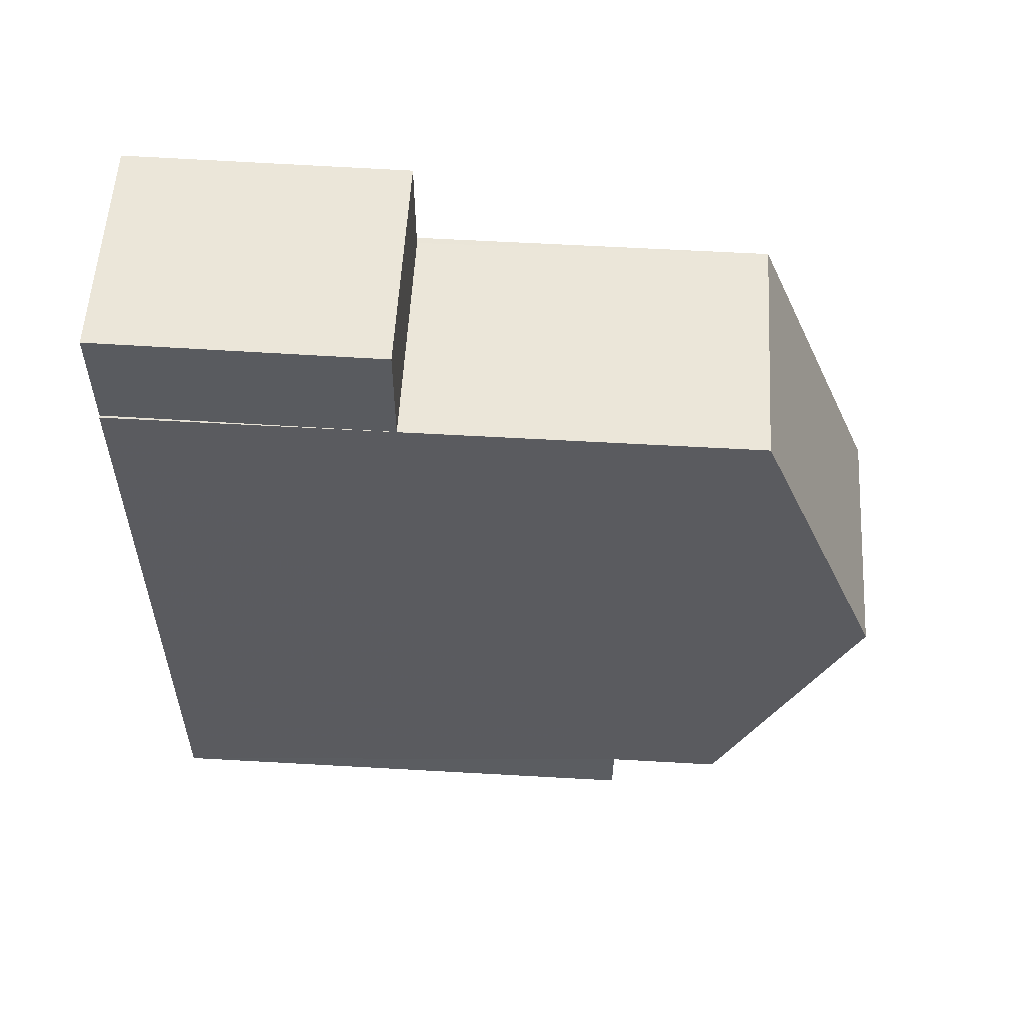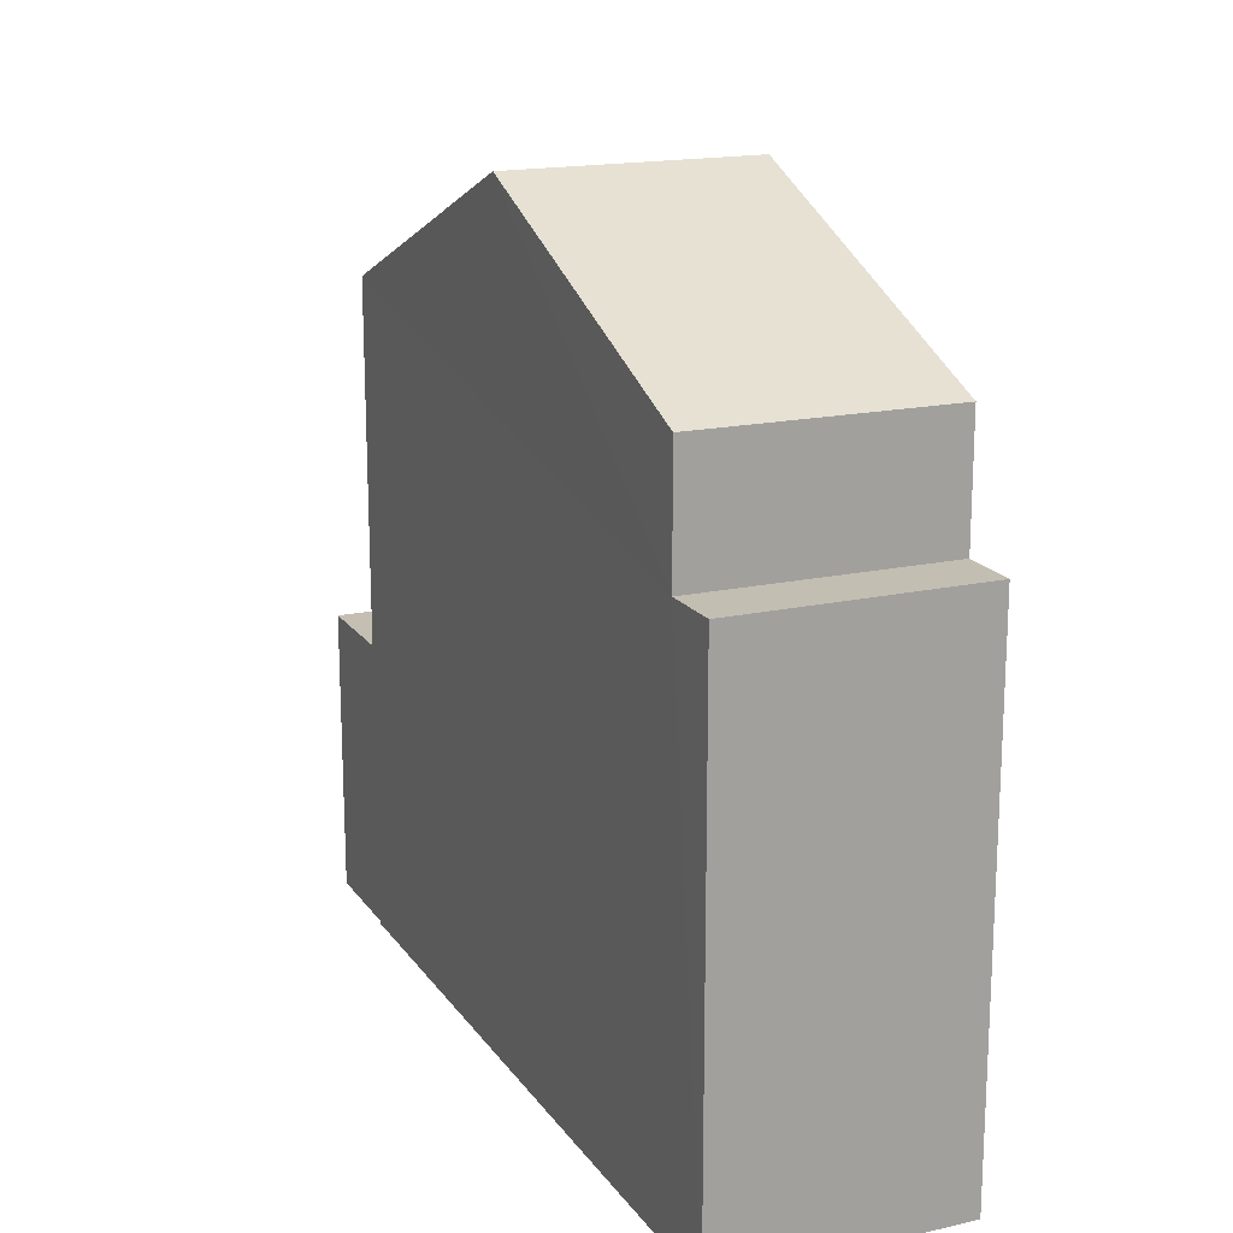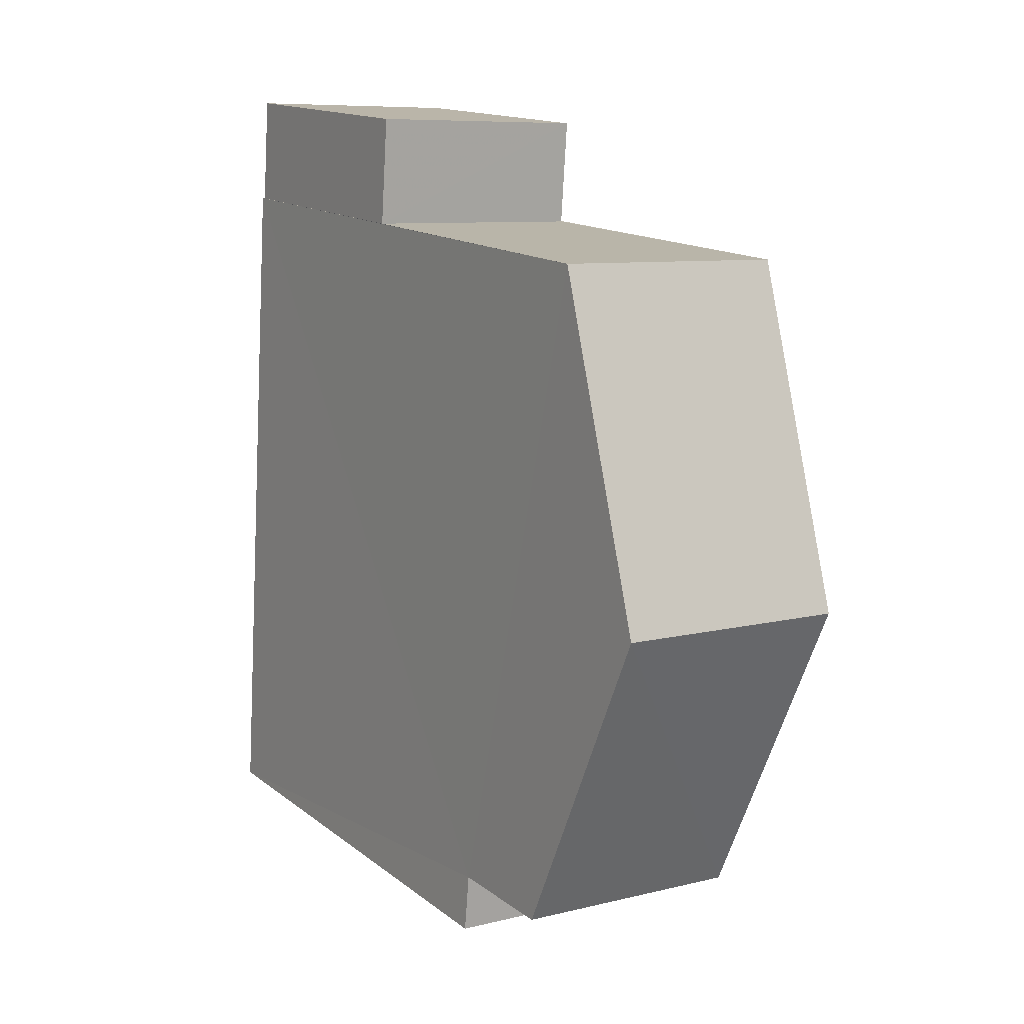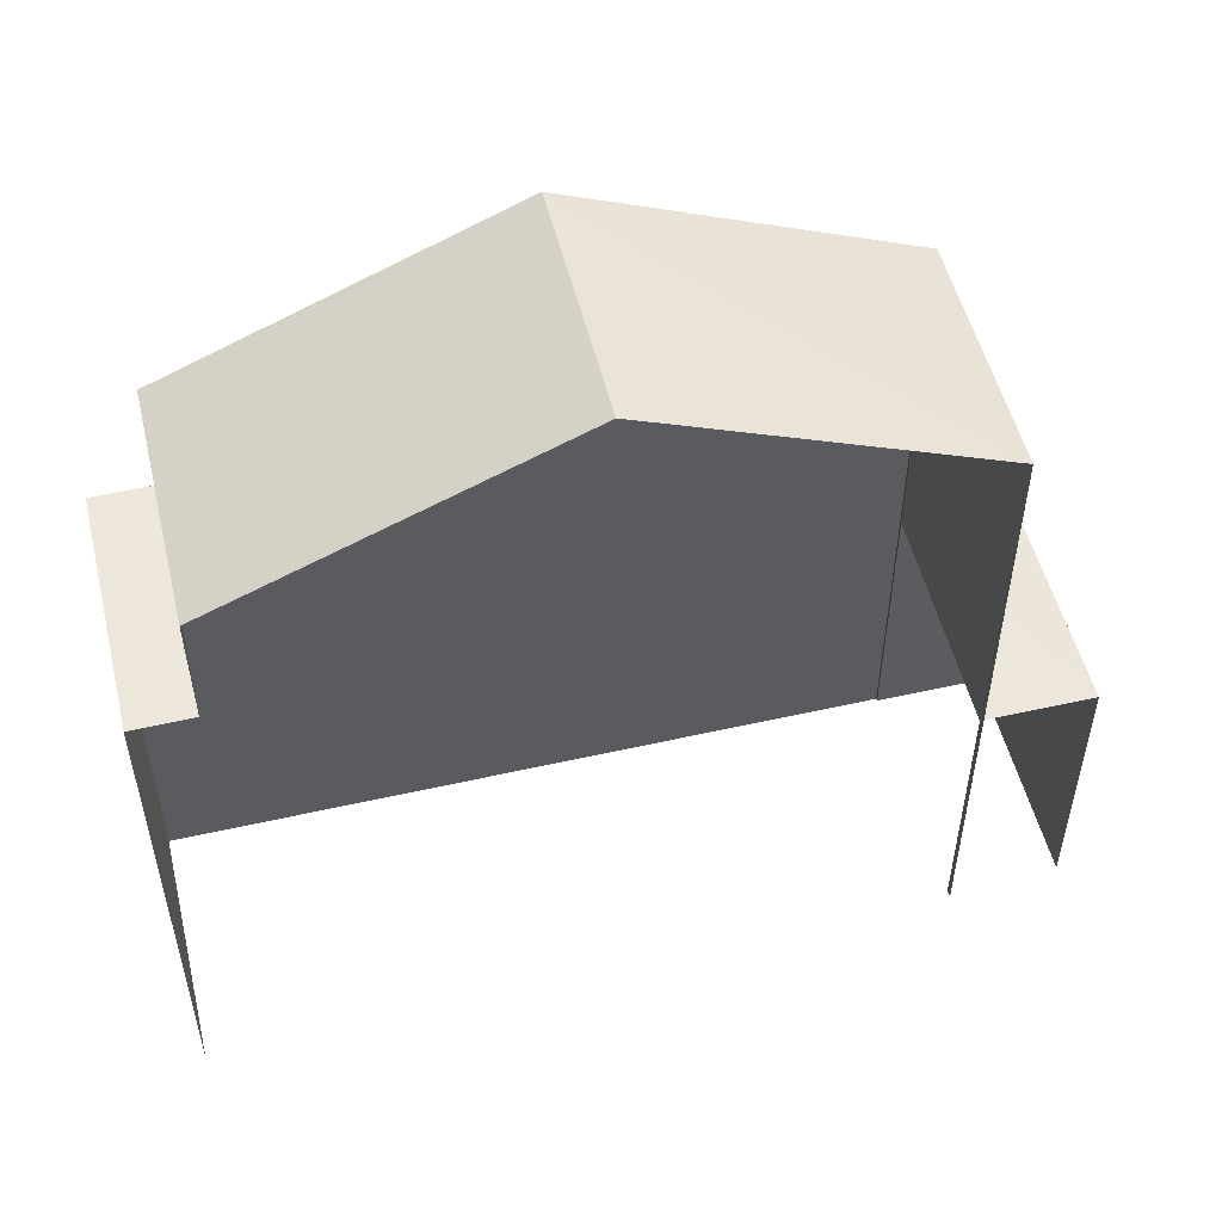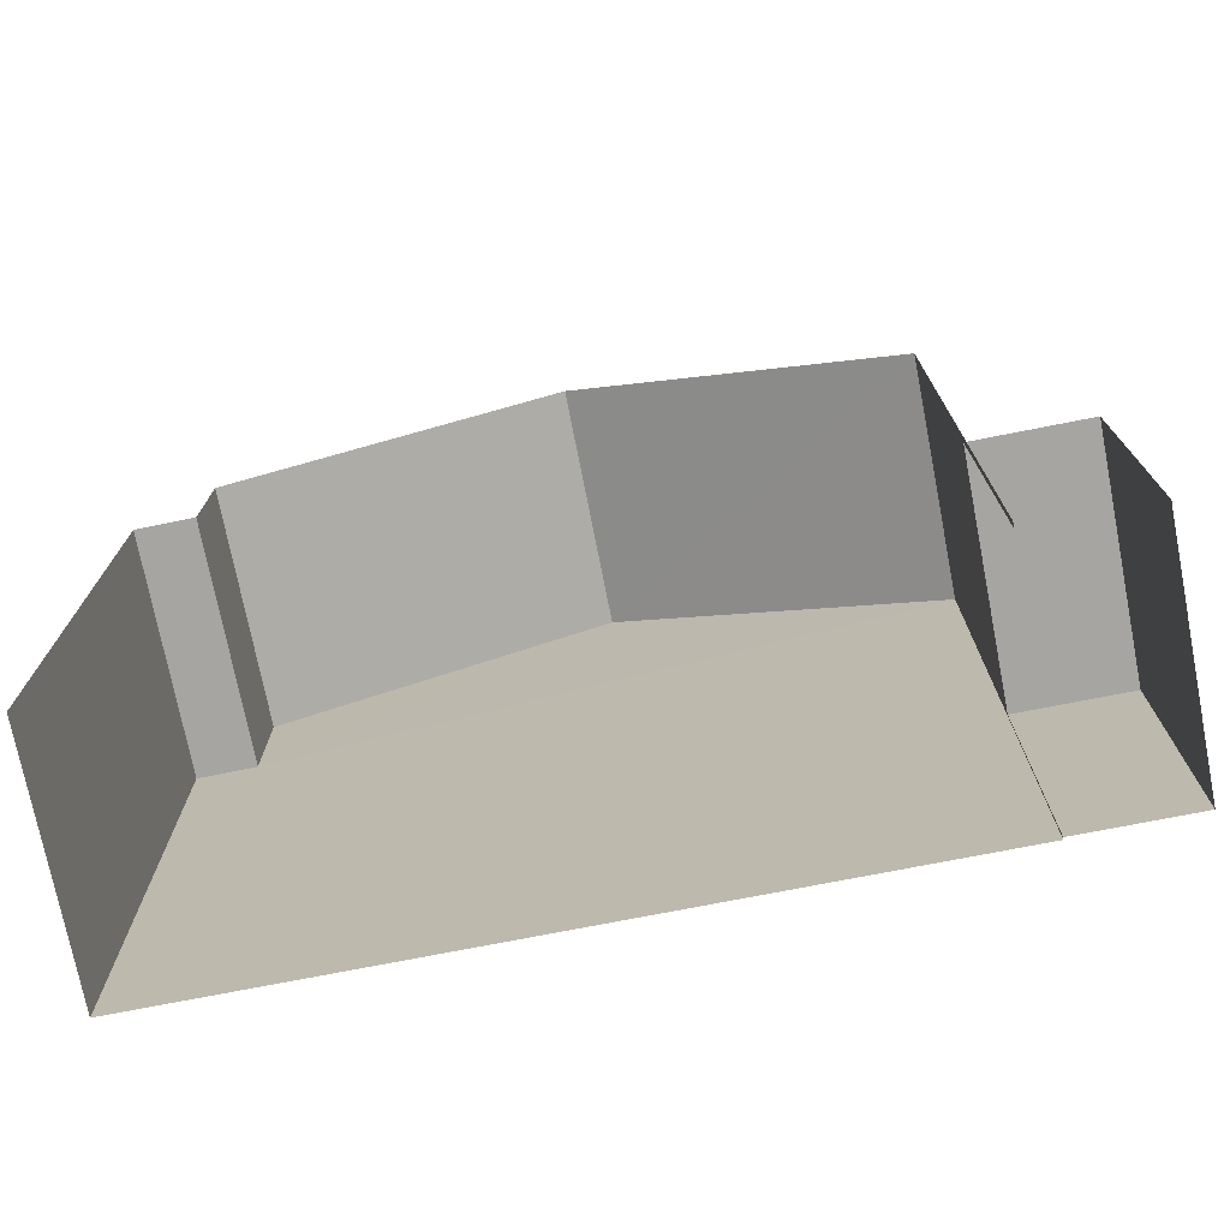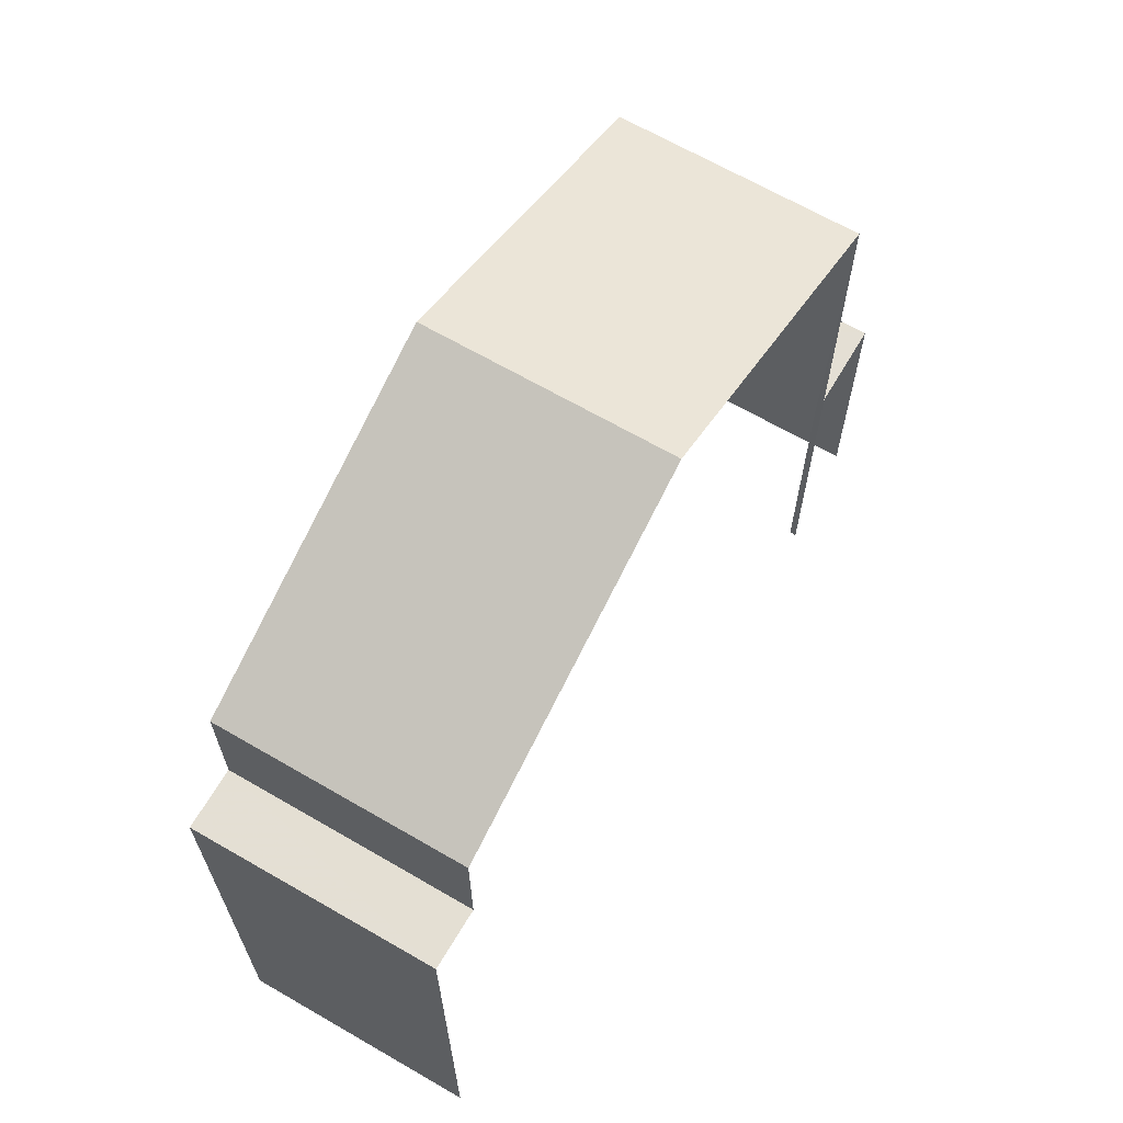
<metadata>
{"format":"obj","ext":"obj","renderer":"f3d","projection":"perspective","resolution":1024,"background":"white","views":[{"elev":60.0,"azim":-86.7,"up":"+Y"},{"elev":17.4,"azim":-27.3,"up":"+Z"},{"elev":15.1,"azim":-32.9,"up":"+Y"},{"elev":52.4,"azim":73.0,"up":"+Z"},{"elev":-73.8,"azim":97.7,"up":"+Z"},{"elev":66.2,"azim":26.8,"up":"+Z"}]}
</metadata>
<code>
v -3.737e+05 -1.036e+05 26.88
v -3.737e+05 -1.036e+05 26.88
v -3.737e+05 -1.036e+05 26.88
v -3.737e+05 -1.036e+05 26.88
v -3.737e+05 -1.036e+05 26.88
v -3.737e+05 -1.036e+05 26.88
v -3.737e+05 -1.036e+05 26.88
v -3.737e+05 -1.036e+05 26.88
v -3.737e+05 -1.036e+05 34.91
v -3.737e+05 -1.036e+05 34.91
v -3.737e+05 -1.036e+05 34.91
v -3.737e+05 -1.036e+05 34.91
v -3.737e+05 -1.036e+05 31.27
v -3.737e+05 -1.036e+05 31.27
v -3.737e+05 -1.036e+05 31.27
v -3.737e+05 -1.036e+05 31.27
v -3.737e+05 -1.036e+05 36.74
v -3.737e+05 -1.036e+05 36.74
v -3.737e+05 -1.036e+05 38.86
v -3.737e+05 -1.036e+05 38.86
v -3.737e+05 -1.036e+05 36.74
v -3.737e+05 -1.036e+05 36.74
f 1 2 3
f 4 3 5
f 6 7 8
f 2 6 3
f 5 6 8
f 3 6 5
f 17 20 12
f 17 12 7
f 20 21 12
f 7 12 8
f 8 12 11
f 16 2 14
f 16 6 2
f 9 10 11
f 12 9 11
f 13 14 15
f 13 16 14
f 17 18 19
f 20 17 19
f 19 21 20
f 19 22 21
f 15 2 1
f 15 14 2
f 12 21 22
f 9 12 22
f 19 18 9
f 22 19 9
f 18 4 9
f 9 4 5
f 9 5 10
f 3 4 13
f 4 18 13
f 6 16 7
f 16 18 17
f 13 18 16
f 7 16 17
f 13 15 1
f 3 13 1
f 10 5 8
f 11 10 8

</code>
